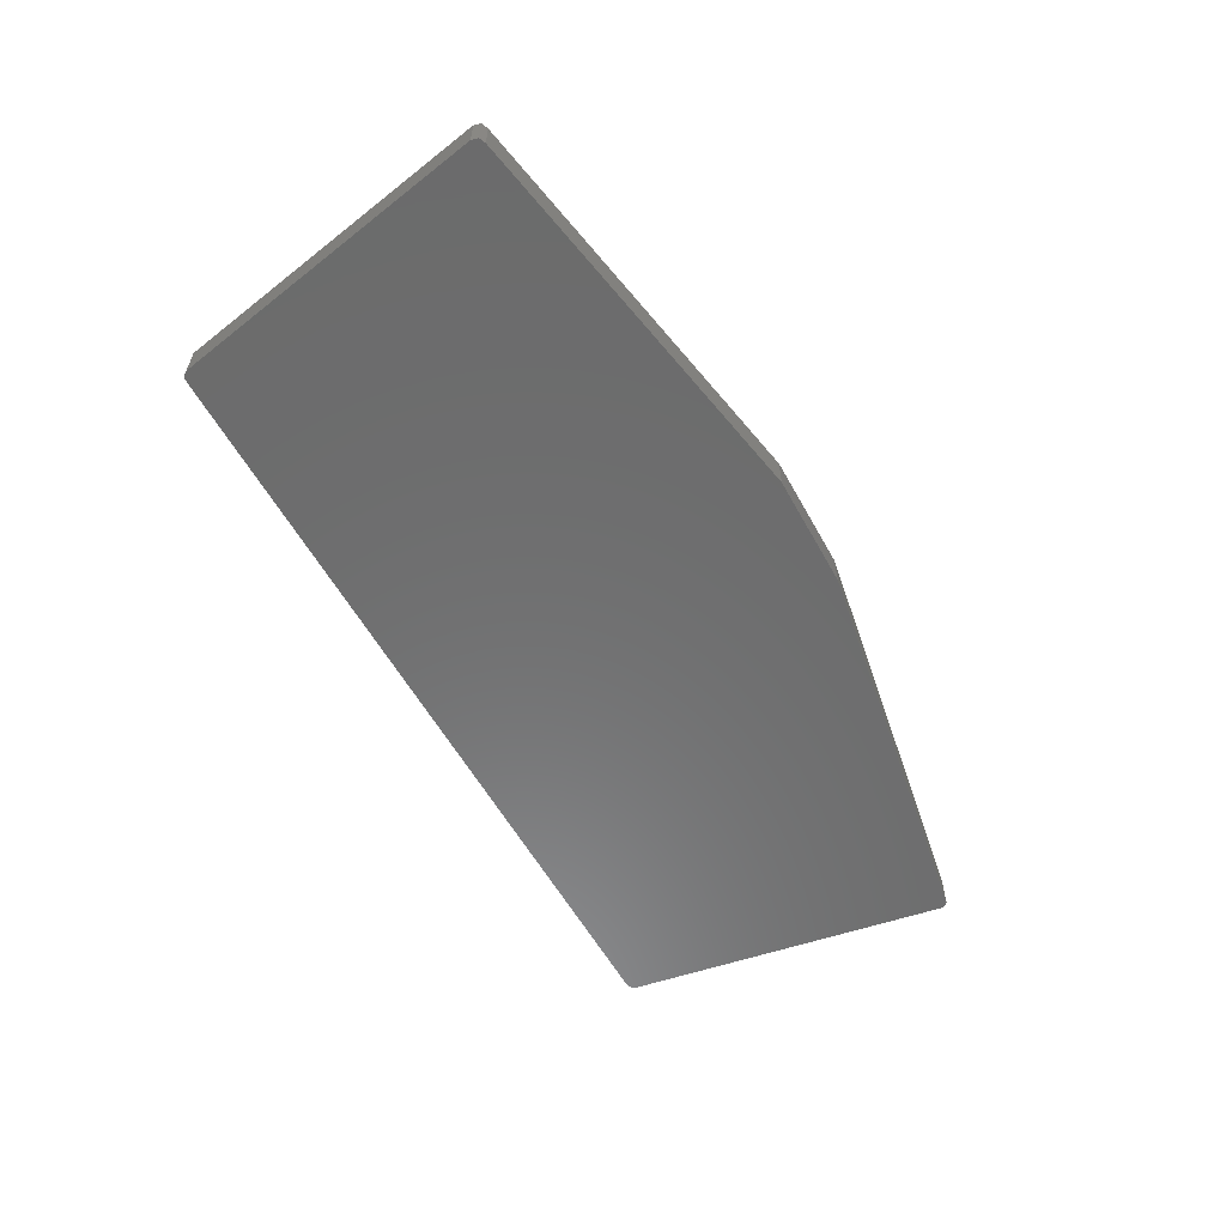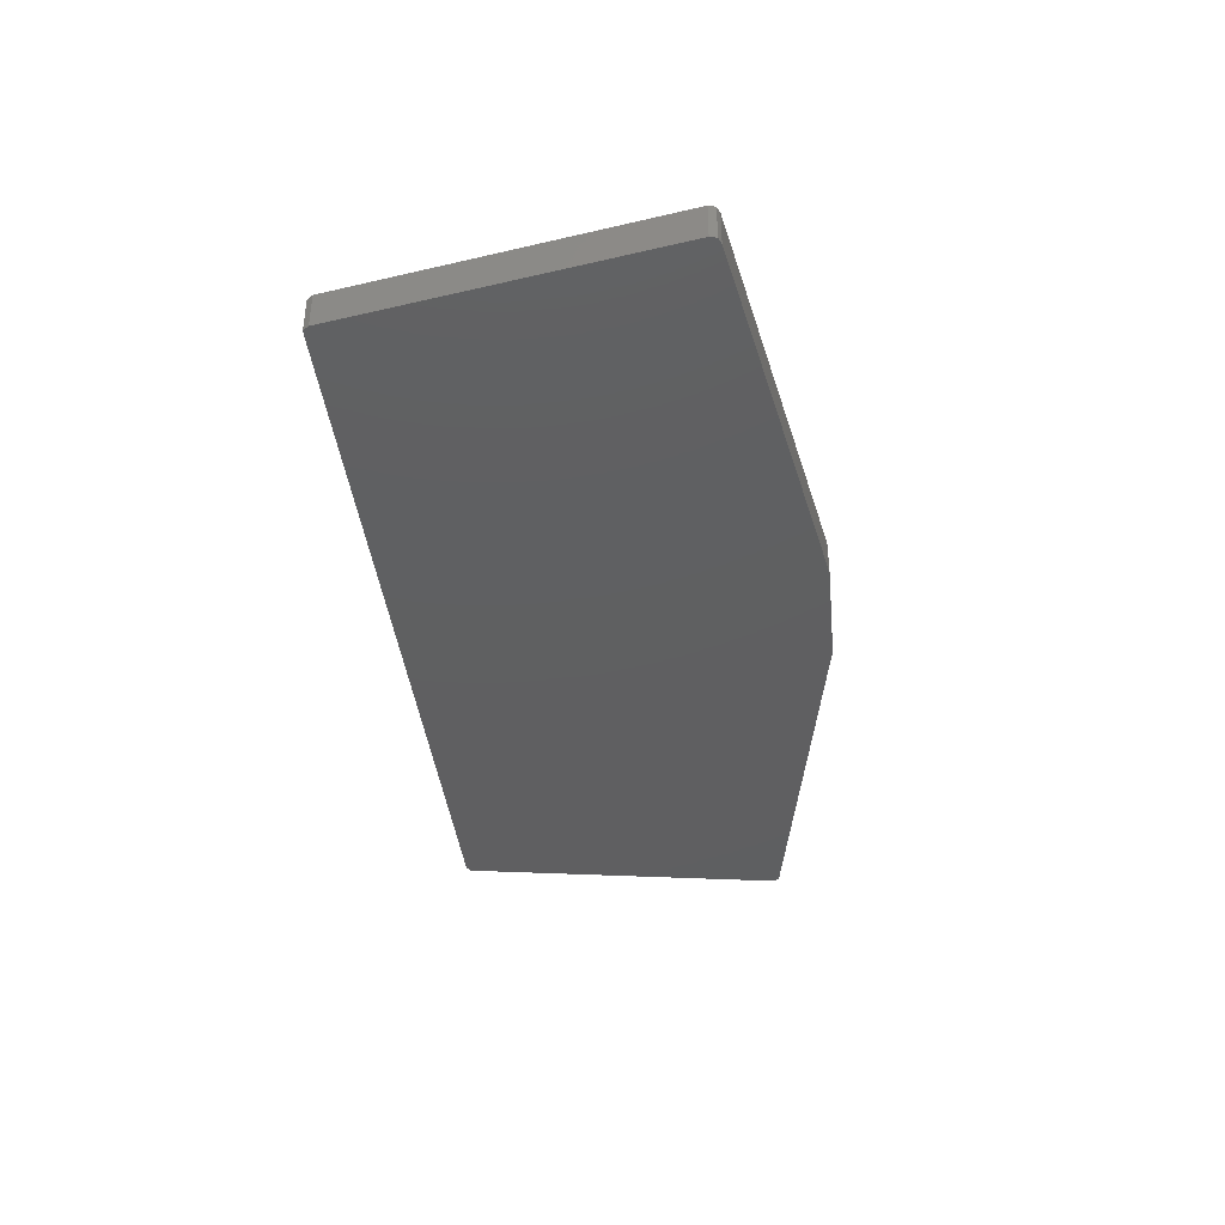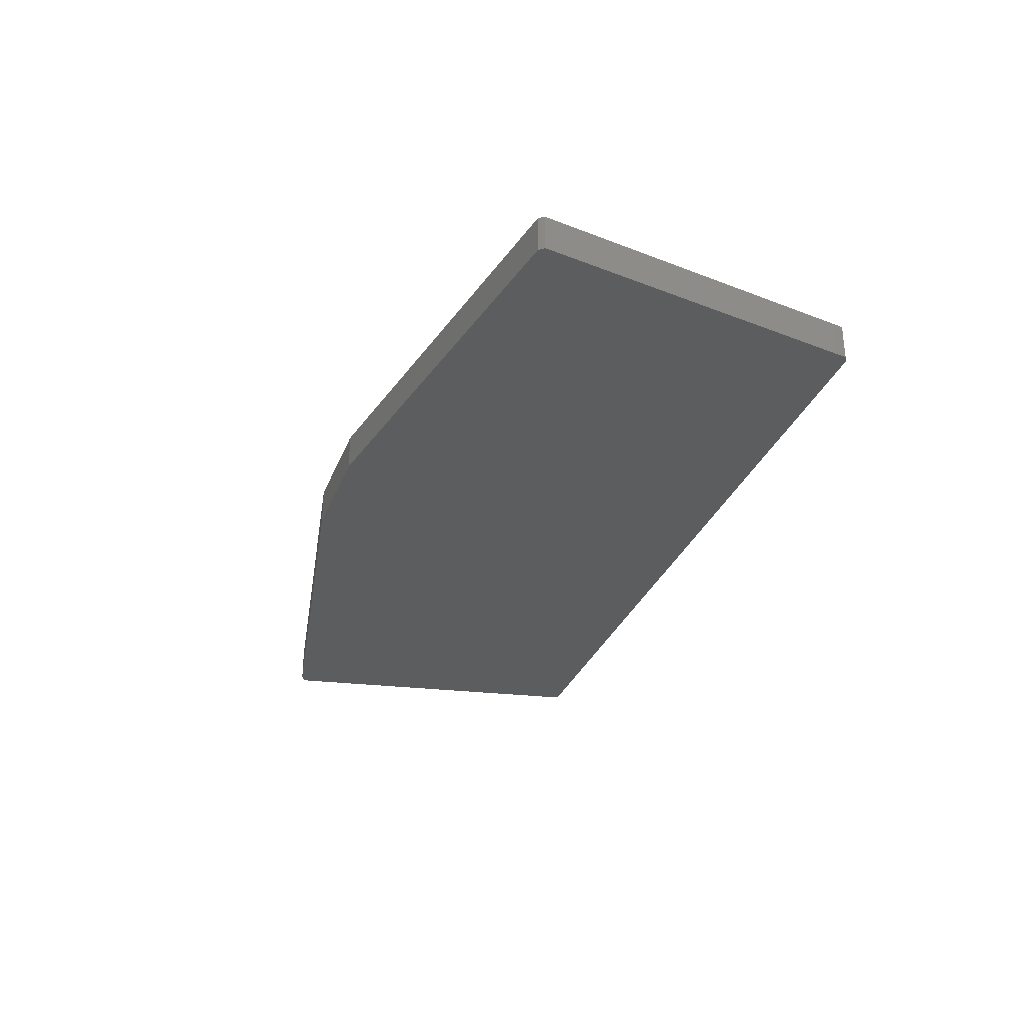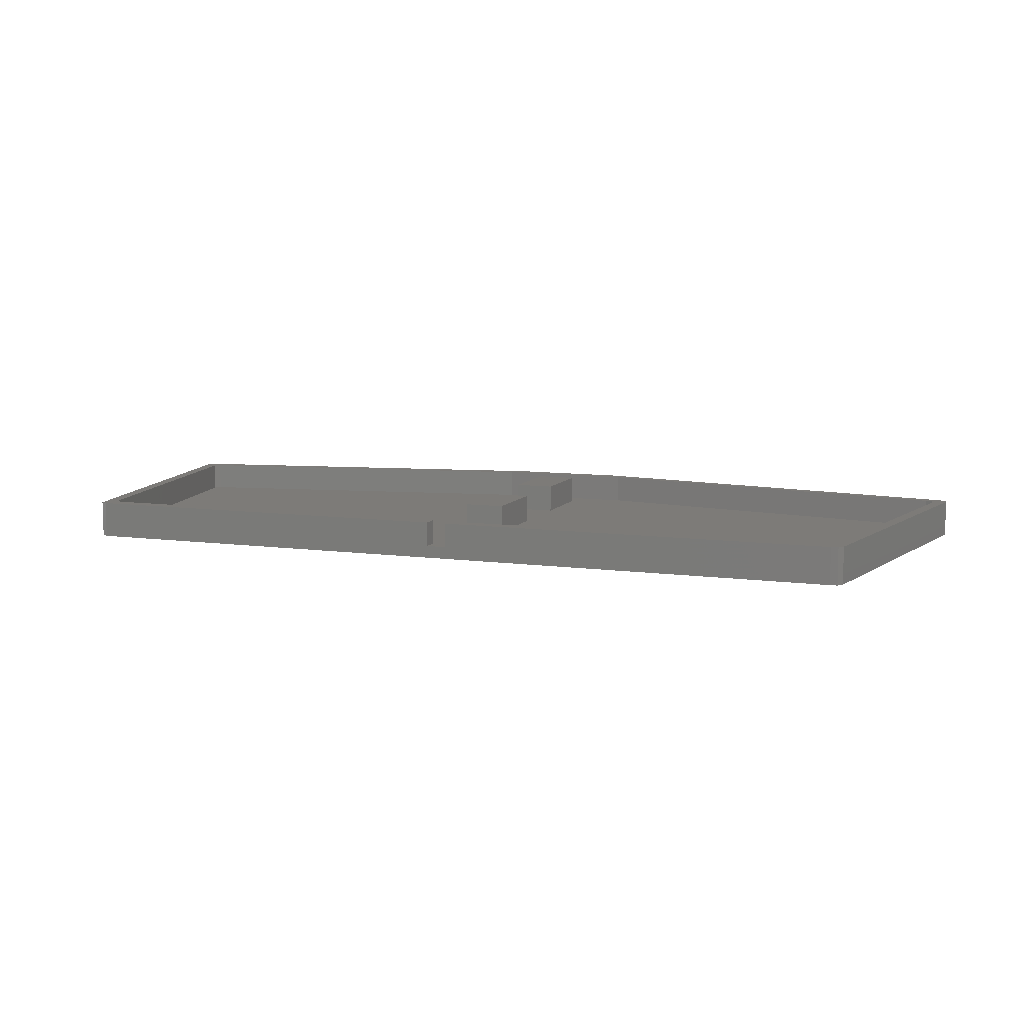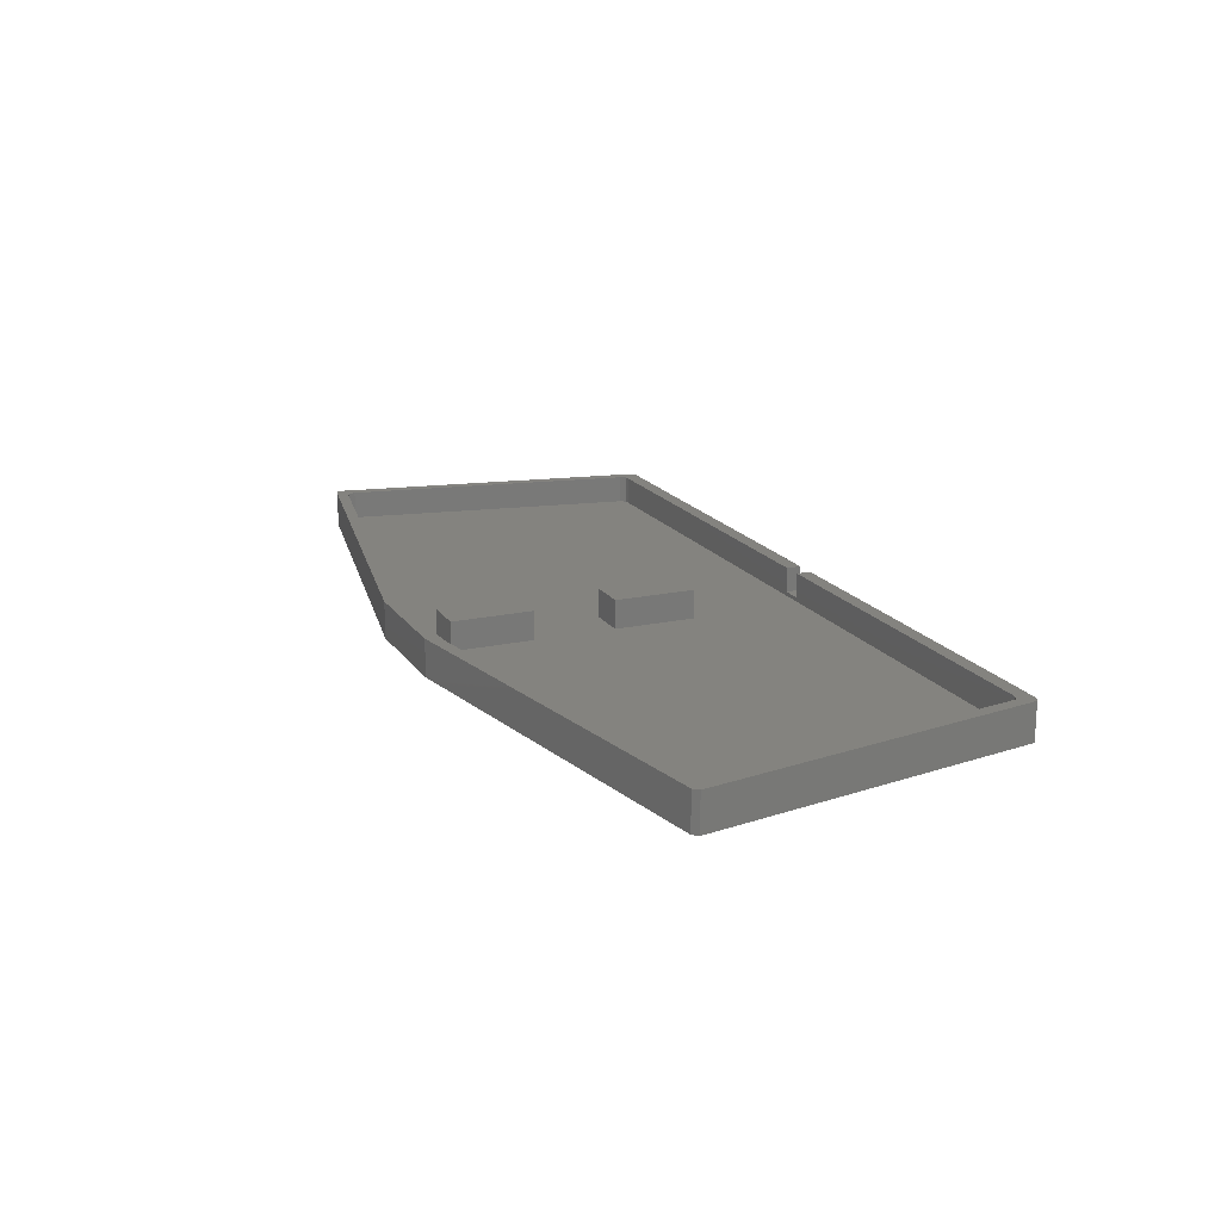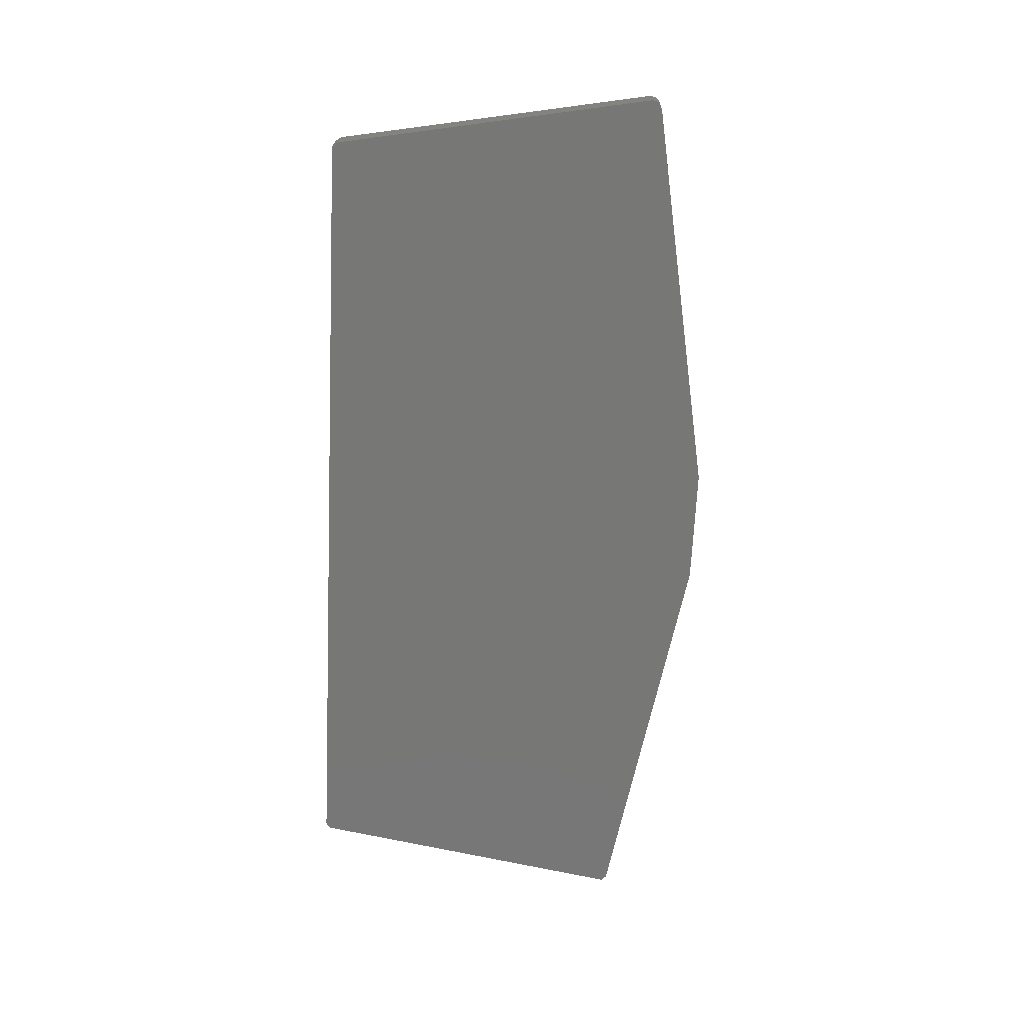
<metadata>
{"format":"stl","ext":"stl","renderer":"f3d","projection":"perspective","resolution":1024,"background":"white","views":[{"elev":-58.2,"azim":119.1,"up":"+Z"},{"elev":-39.2,"azim":96.3,"up":"+Z"},{"elev":-31.3,"azim":-109.0,"up":"+Z"},{"elev":8.9,"azim":20.4,"up":"+Z"},{"elev":18.0,"azim":-113.3,"up":"+Z"},{"elev":-69.6,"azim":87.5,"up":"+Z"}]}
</metadata>
<code>
# stl→obj: 72 verts, 140 faces
v 213 79.42 50
v 210.9 81.77 50
v 212.5 81.09 50
v 198.9 -0.3473 50
v 196.2 -1.843 50
v 197.9 -1.756 50
v 112.4 99.13 50
v 83.64 98.98 50
v -0.09969 -1.998 50
v -14.84 81.61 50
v -1.624 -1.167 50
v -15.99 80.31 50
v -0.09969 -1.998 59
v -1.624 -1.167 59
v 213 79.42 59
v 209.2 78.89 59
v 209.6 77.22 59
v 210.9 81.77 59
v 207.6 79.56 59
v 115 95.89 59
v 112.4 99.13 59
v 81.2 95.5 59
v 83.64 98.98 59
v -11.37 79.18 59
v -14.84 81.61 59
v -12.52 77.88 59
v 212.5 81.09 59
v 196.6 3.359 59
v 198.9 -0.3473 59
v 195.6 1.95 59
v 196.2 -1.843 59
v 197.9 -1.756 59
v 193.9 1.863 59
v 99.42 -1.919 59
v 99.42 1.673 59
v 2.334 1.478 59
v 94.42 -1.923 59
v 94.42 1.663 59
v 0.8096 2.308 59
v -15.99 80.31 59
v 94.42 -1.923 53
v 99.42 -1.919 53
v 92.42 70 52
v 102.4 50 52
v 102.4 70 52
v 92.42 50 52
v 81.2 95.5 52
v 102.4 90 52
v 115 95.89 52
v 92.42 90 52
v -11.37 79.18 52
v 207.6 79.56 52
v 209.6 77.22 52
v 209.2 78.89 52
v 196.6 3.359 52
v 193.9 1.863 52
v 195.6 1.95 52
v 102.4 30 52
v 92.42 30 52
v 2.334 1.478 52
v 0.8096 2.308 52
v -12.52 77.88 52
v 99.42 1.673 53
v 94.42 1.663 53
v 92.42 50 59
v 92.42 30 59
v 102.4 30 59
v 102.4 50 59
v 92.42 90 59
v 92.42 70 59
v 102.4 70 59
v 102.4 90 59
f 1 2 3
f 4 2 1
f 5 4 6
f 4 5 2
f 5 7 2
f 5 8 7
f 9 8 5
f 10 9 11
f 9 10 8
f 10 11 12
f 11 13 14
f 13 11 9
f 15 16 17
f 18 19 16
f 18 20 19
f 21 20 18
f 22 21 23
f 21 22 20
f 23 24 22
f 24 25 26
f 25 24 23
f 18 15 27
f 16 15 18
f 28 15 17
f 15 28 29
f 30 29 28
f 31 29 30
f 29 31 32
f 33 31 30
f 34 33 35
f 33 34 31
f 36 37 38
f 36 13 37
f 39 13 36
f 39 14 13
f 26 14 39
f 40 26 25
f 26 40 14
f 8 25 23
f 25 8 10
f 13 41 37
f 41 9 42
f 9 41 13
f 42 31 34
f 42 5 31
f 5 42 9
f 11 40 12
f 40 11 14
f 12 25 10
f 25 12 40
f 2 21 18
f 21 2 7
f 3 18 27
f 18 3 2
f 15 3 27
f 3 15 1
f 32 4 29
f 4 32 6
f 5 32 31
f 32 5 6
f 7 23 21
f 23 7 8
f 29 1 15
f 1 29 4
f 43 44 45
f 44 43 46
f 47 48 49
f 47 43 50
f 51 43 47
f 43 51 46
f 48 47 50
f 52 53 54
f 52 55 53
f 56 55 52
f 55 56 57
f 44 52 49
f 45 49 48
f 44 49 45
f 52 44 56
f 58 56 44
f 59 56 58
f 59 60 56
f 60 46 51
f 46 60 59
f 60 51 61
f 61 51 62
f 60 39 36
f 39 60 61
f 51 22 24
f 22 51 47
f 33 63 35
f 63 56 64
f 56 63 33
f 64 36 38
f 64 60 36
f 60 64 56
f 39 62 26
f 62 39 61
f 26 51 24
f 51 26 62
f 49 19 20
f 19 49 52
f 52 16 19
f 16 52 54
f 53 16 54
f 16 53 17
f 57 28 55
f 28 57 30
f 57 33 30
f 33 57 56
f 47 20 22
f 20 47 49
f 55 17 53
f 17 55 28
f 59 65 46
f 65 59 66
f 65 67 68
f 67 65 66
f 67 44 68
f 44 67 58
f 59 67 66
f 67 59 58
f 44 65 68
f 65 44 46
f 43 69 50
f 69 43 70
f 69 71 72
f 71 69 70
f 71 48 72
f 48 71 45
f 48 69 72
f 69 48 50
f 43 71 70
f 71 43 45
f 37 64 38
f 64 37 41
f 42 35 63
f 35 42 34
f 64 42 63
f 42 64 41

</code>
